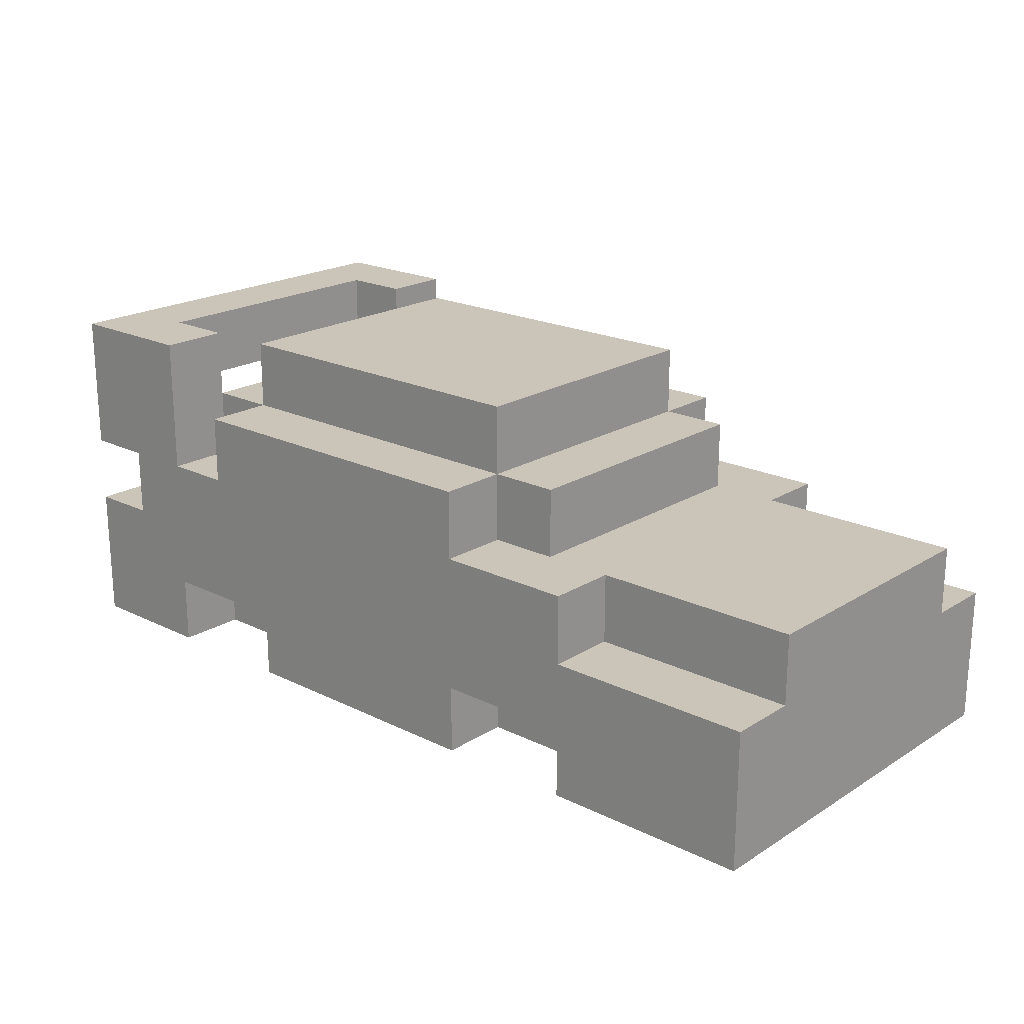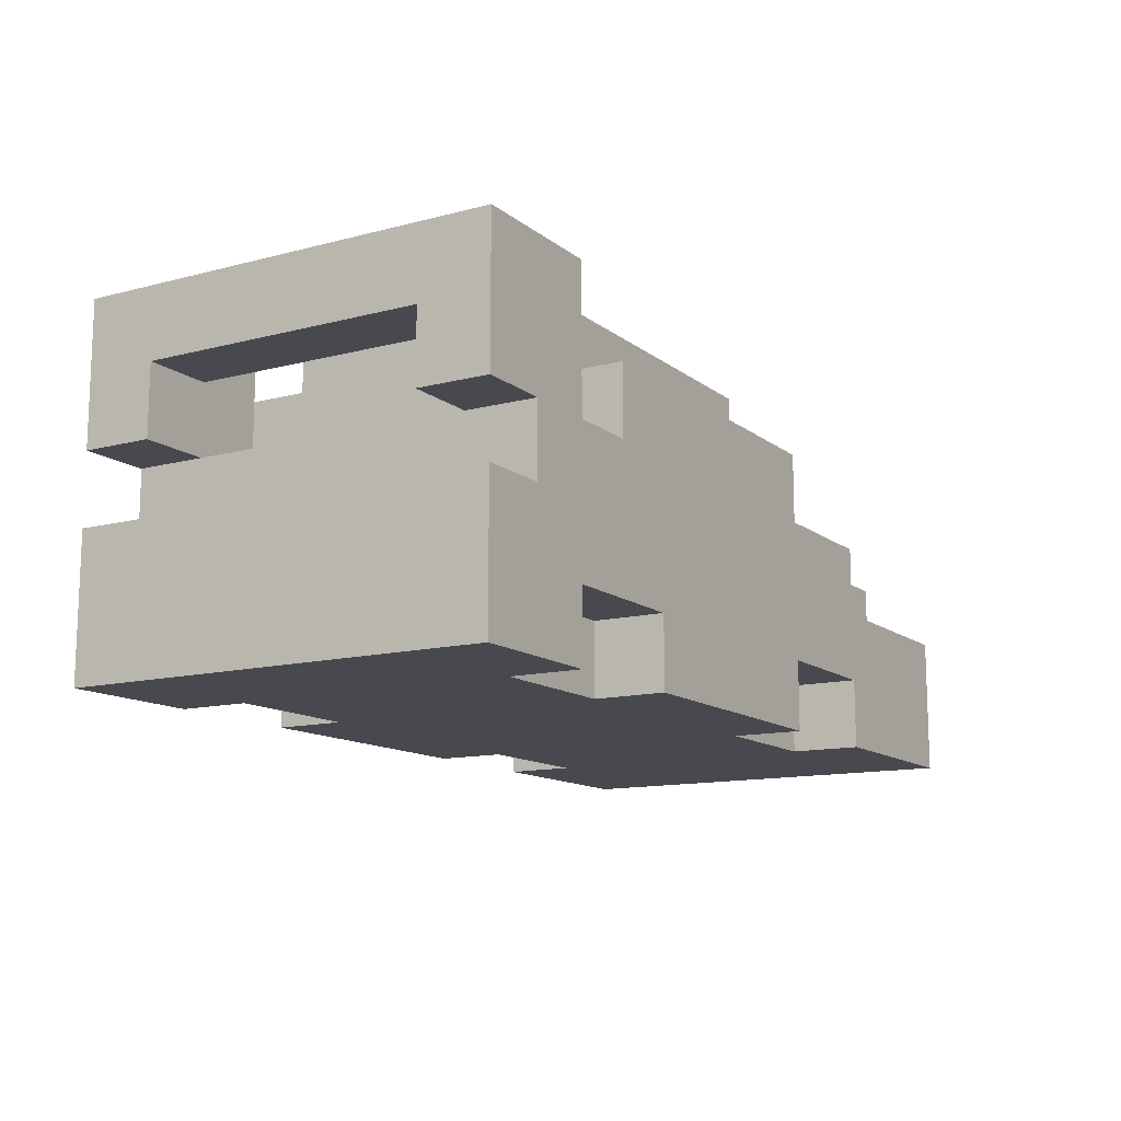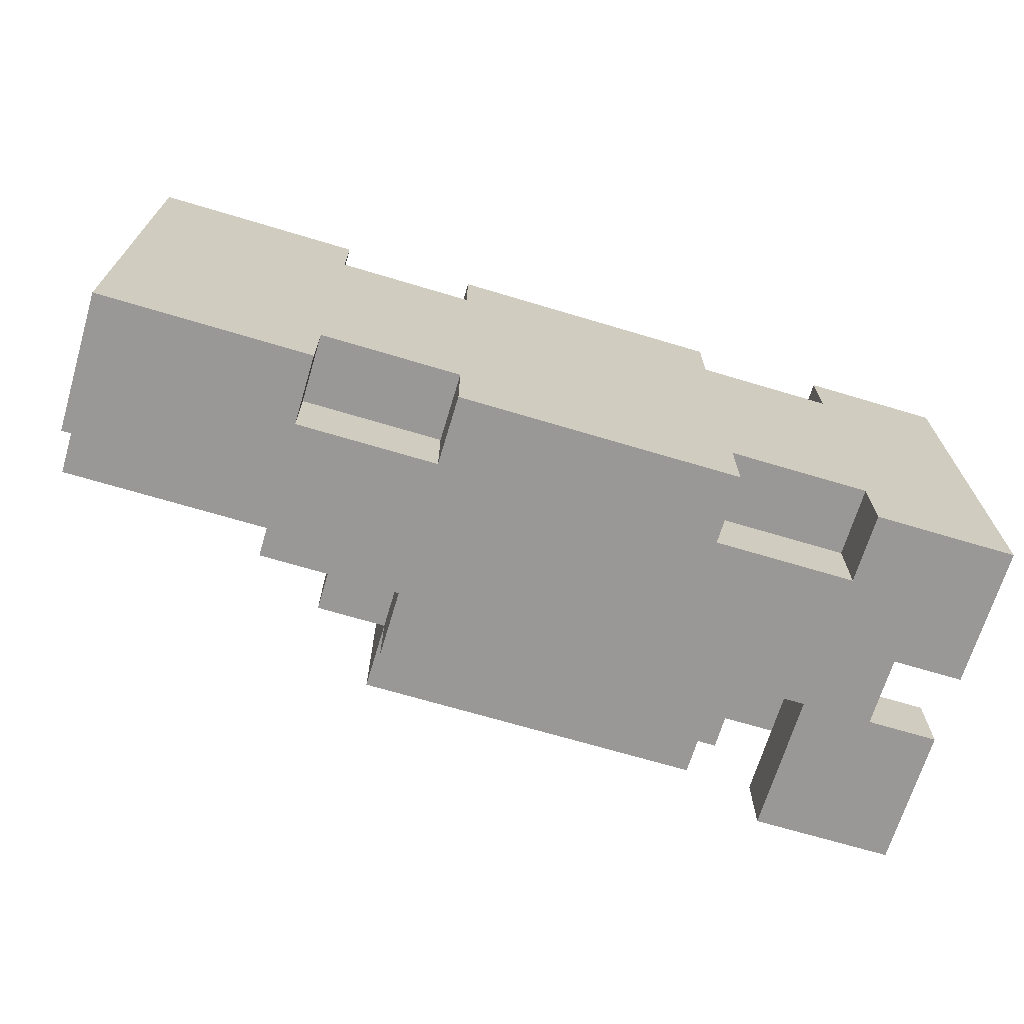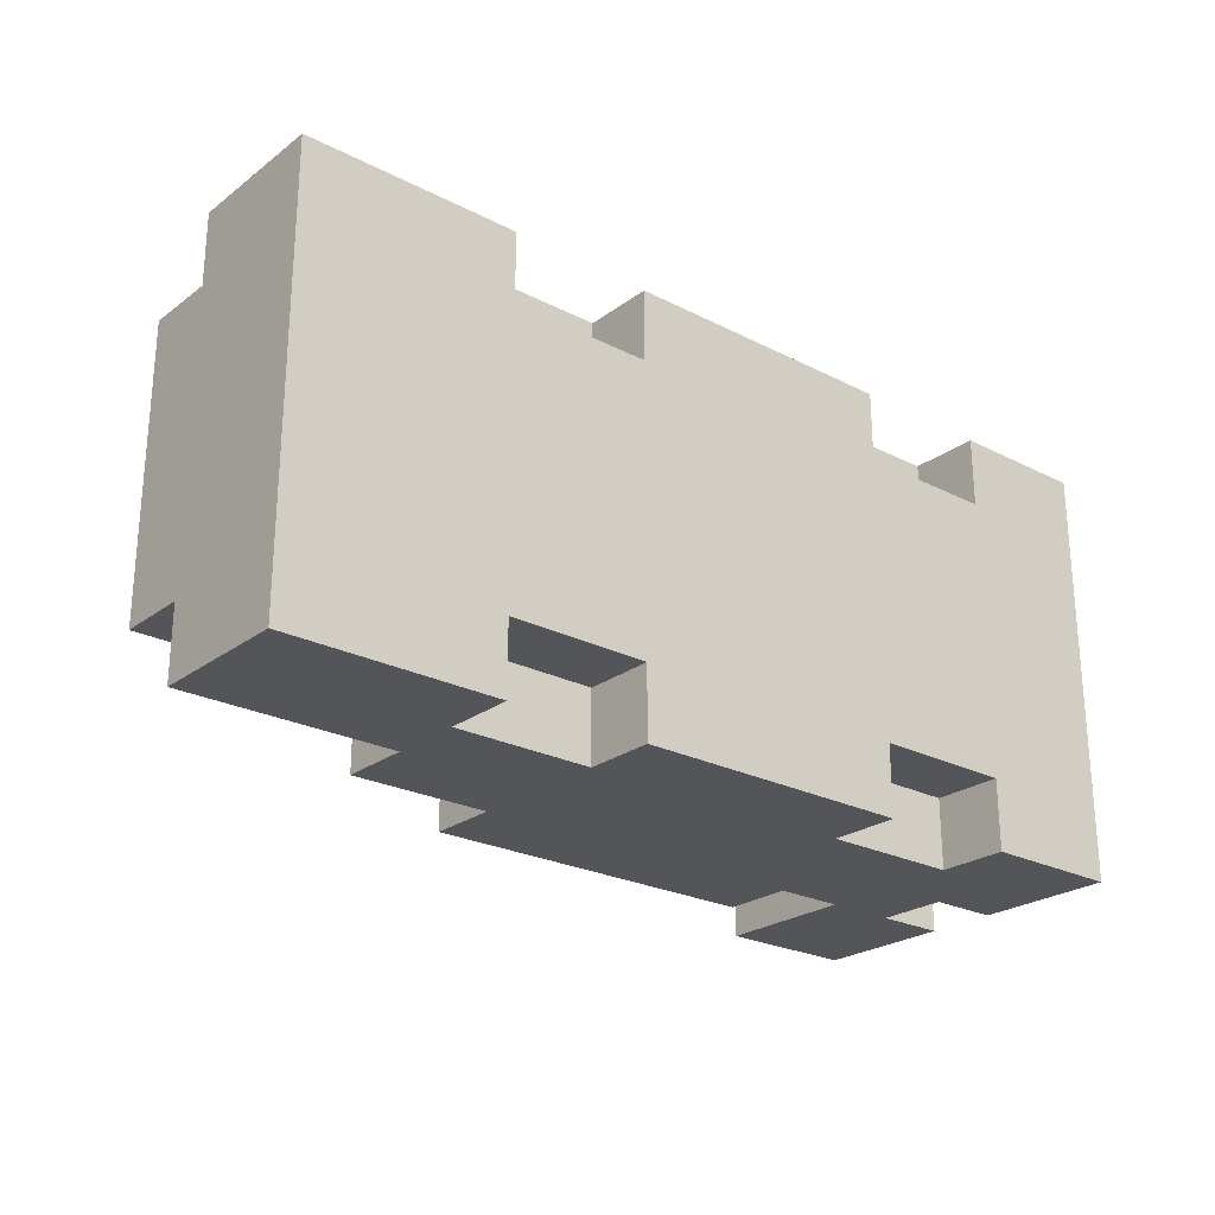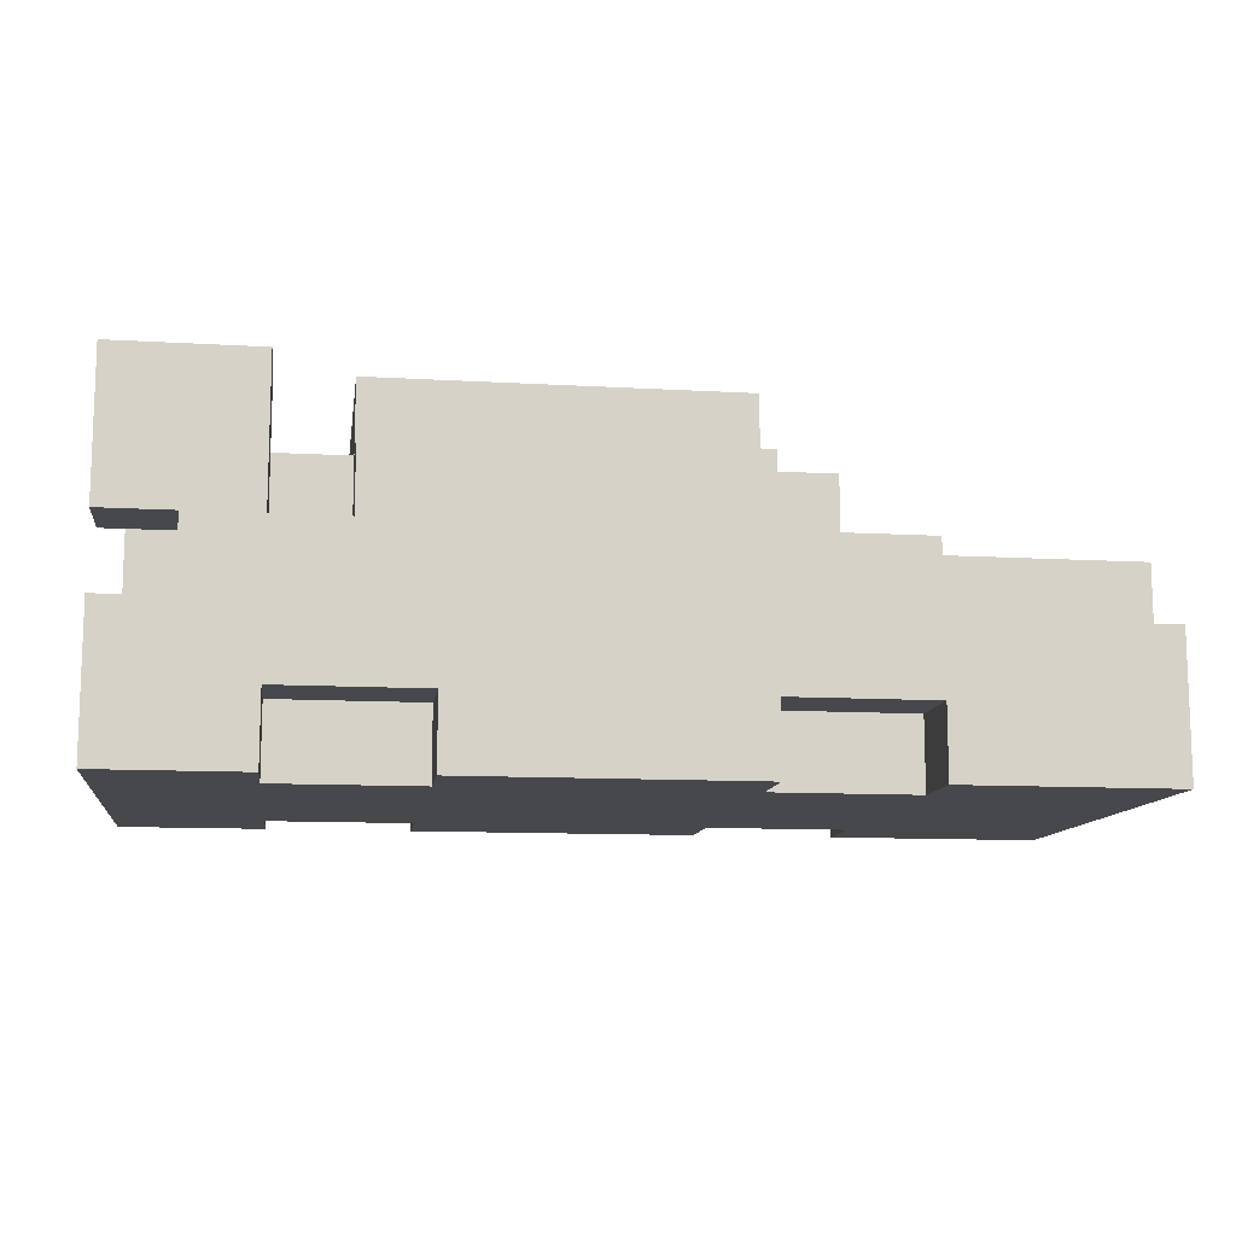
<metadata>
{"format":"obj","ext":"obj","renderer":"f3d","projection":"perspective","resolution":1024,"background":"white","views":[{"elev":20.4,"azim":-138.3,"up":"+Y"},{"elev":-12.7,"azim":121.0,"up":"+Y"},{"elev":-68.7,"azim":-16.7,"up":"+Z"},{"elev":-24.5,"azim":-39.9,"up":"+Z"},{"elev":-11.5,"azim":172.0,"up":"+Y"}]}
</metadata>
<code>
o
v 0.7 0.1 -0.3
v 0.7 0.1 0.3
v 0.7 0.2 -0.3
v 0.7 0.2 -0.1
v 0.7 0.2 0.1
v 0.7 0.2 0.3
v 0.7 0.3 -0.3
v 0.7 0.3 -0.1
v 0.7 0.3 0.1
v 0.7 0.3 0.3
v 0.7 0.4 -0.3
v 0.7 0.4 -0.2
v 0.7 0.4 0.2
v 0.7 0.4 0.3
v 0.7 0.5 -0.2
v 0.7 0.5 0.2
v 0.7 0.6 -0.3
v 0.7 0.6 0.3
v 0.6 0.3 -0.3
v 0.6 0.3 -0.1
v 0.6 0.3 0.1
v 0.6 0.3 0.3
v 0.6 0.4 -0.3
v 0.6 0.4 -0.2
v 0.6 0.4 0.2
v 0.6 0.4 0.3
v 0.5 0.4 -0.2
v 0.5 0.4 0.2
v 0.5 0.5 -0.2
v 0.5 0.5 0.2
v 0.4 0.4 -0.3
v 0.4 0.4 -0.2
v 0.4 0.4 0.2
v 0.4 0.4 0.3
v 0.4 0.5 -0.3
v 0.4 0.5 -0.2
v 0.4 0.5 0.2
v 0.4 0.5 0.3
v 0.4 0.6 -0.2
v 0.4 0.6 0.2
v 0.3 0.1 -0.3
v 0.3 0.1 -0.2
v 0.3 0.1 0.2
v 0.3 0.1 0.3
v 0.3 0.2 -0.3
v 0.3 0.2 -0.2
v 0.3 0.2 0.2
v 0.3 0.2 0.3
v -0.3 0.1 -0.3
v -0.3 0.1 -0.2
v -0.3 0.1 0.2
v -0.3 0.1 0.3
v -0.3 0.2 -0.3
v -0.3 0.2 -0.2
v -0.3 0.2 0.2
v -0.3 0.2 0.3
v 0.6 0.5 -0.2
v 0.6 0.5 0.2
v 0.6 0.6 -0.2
v 0.6 0.6 0.2
v 0.5 0.1 -0.3
v 0.5 0.1 -0.2
v 0.5 0.1 0.2
v 0.5 0.1 0.3
v 0.5 0.2 -0.3
v 0.5 0.2 -0.2
v 0.5 0.2 0.2
v 0.5 0.2 0.3
v 0.5 0.4 -0.3
v 0.5 0.4 -0.2
v 0.5 0.4 0.2
v 0.5 0.4 0.3
v 0.5 0.5 -0.2
v 0.5 0.5 0.2
v 0.5 0.6 -0.3
v 0.5 0.6 -0.2
v 0.5 0.6 0.2
v 0.5 0.6 0.3
v -0.1 0.1 -0.3
v -0.1 0.1 -0.2
v -0.1 0.1 0.2
v -0.1 0.1 0.3
v -0.1 0.2 -0.3
v -0.1 0.2 -0.2
v -0.1 0.2 0.2
v -0.1 0.2 0.3
v -0.1 0.4 -0.3
v -0.1 0.4 -0.2
v -0.1 0.4 0.2
v -0.1 0.4 0.3
v -0.1 0.5 -0.3
v -0.1 0.5 -0.2
v -0.1 0.5 0.2
v -0.1 0.5 0.3
v -0.1 0.6 -0.2
v -0.1 0.6 0.2
v -0.2 0.4 -0.2
v -0.2 0.4 0.2
v -0.2 0.5 -0.2
v -0.2 0.5 0.2
v -0.3 0.3 -0.3
v -0.3 0.3 -0.2
v -0.3 0.3 0.2
v -0.3 0.3 0.3
v -0.3 0.4 -0.3
v -0.3 0.4 -0.2
v -0.3 0.4 0.2
v -0.3 0.4 0.3
v -0.6 0.1 -0.3
v -0.6 0.1 0.3
v -0.6 0.2 -0.3
v -0.6 0.2 -0.1
v -0.6 0.2 0.1
v -0.6 0.2 0.3
v -0.6 0.3 -0.3
v -0.6 0.3 -0.2
v -0.6 0.3 -0.1
v -0.6 0.3 0.1
v -0.6 0.3 0.2
v -0.6 0.3 0.3
v -0.6 0.4 -0.2
v -0.6 0.4 0.2
v 0.7 0.1 -0.3
v 0.7 0.2 -0.3
v 0.7 0.3 -0.3
v 0.7 0.4 -0.3
v 0.7 0.6 -0.3
v 0.6 0.2 -0.3
v 0.6 0.3 -0.3
v 0.6 0.4 -0.3
v 0.5 0.1 -0.3
v 0.5 0.2 -0.3
v 0.5 0.4 -0.3
v 0.5 0.6 -0.3
v 0.4 0.4 -0.3
v 0.4 0.5 -0.3
v 0.3 0.1 -0.3
v 0.3 0.2 -0.3
v 0.3 0.3 -0.3
v 0.3 0.4 -0.3
v 0 0.3 -0.3
v 0 0.4 -0.3
v -0.1 0.1 -0.3
v -0.1 0.2 -0.3
v -0.1 0.4 -0.3
v -0.1 0.5 -0.3
v -0.3 0.1 -0.3
v -0.3 0.2 -0.3
v -0.3 0.3 -0.3
v -0.3 0.4 -0.3
v -0.5 0.2 -0.3
v -0.5 0.3 -0.3
v -0.6 0.1 -0.3
v -0.6 0.2 -0.3
v -0.6 0.3 -0.3
v 0.5 0.1 -0.2
v 0.5 0.2 -0.2
v 0.5 0.4 -0.2
v 0.5 0.5 -0.2
v 0.4 0.4 -0.2
v 0.4 0.5 -0.2
v 0.4 0.6 -0.2
v 0.3 0.1 -0.2
v 0.3 0.2 -0.2
v -0.1 0.1 -0.2
v -0.1 0.2 -0.2
v -0.1 0.4 -0.2
v -0.1 0.5 -0.2
v -0.1 0.6 -0.2
v -0.2 0.4 -0.2
v -0.2 0.5 -0.2
v -0.3 0.1 -0.2
v -0.3 0.2 -0.2
v -0.3 0.3 -0.2
v -0.3 0.4 -0.2
v -0.5 0.3 -0.2
v -0.6 0.3 -0.2
v -0.6 0.4 -0.2
v 0.7 0.4 0.2
v 0.7 0.5 0.2
v 0.6 0.4 0.2
v 0.6 0.5 0.2
v 0.6 0.6 0.2
v 0.5 0.4 0.2
v 0.5 0.5 0.2
v 0.5 0.6 0.2
v 0.7 0.4 -0.2
v 0.7 0.5 -0.2
v 0.6 0.4 -0.2
v 0.6 0.5 -0.2
v 0.6 0.6 -0.2
v 0.5 0.4 -0.2
v 0.5 0.5 -0.2
v 0.5 0.6 -0.2
v 0.5 0.1 0.2
v 0.5 0.2 0.2
v 0.5 0.4 0.2
v 0.5 0.5 0.2
v 0.4 0.4 0.2
v 0.4 0.5 0.2
v 0.4 0.6 0.2
v 0.3 0.1 0.2
v 0.3 0.2 0.2
v -0.1 0.1 0.2
v -0.1 0.2 0.2
v -0.1 0.4 0.2
v -0.1 0.5 0.2
v -0.1 0.6 0.2
v -0.2 0.4 0.2
v -0.2 0.5 0.2
v -0.3 0.1 0.2
v -0.3 0.2 0.2
v -0.3 0.3 0.2
v -0.3 0.4 0.2
v -0.5 0.3 0.2
v -0.6 0.3 0.2
v -0.6 0.4 0.2
v 0.7 0.1 0.3
v 0.7 0.2 0.3
v 0.7 0.3 0.3
v 0.7 0.4 0.3
v 0.7 0.6 0.3
v 0.6 0.2 0.3
v 0.6 0.3 0.3
v 0.6 0.4 0.3
v 0.5 0.1 0.3
v 0.5 0.2 0.3
v 0.5 0.4 0.3
v 0.5 0.6 0.3
v 0.4 0.4 0.3
v 0.4 0.5 0.3
v 0.3 0.1 0.3
v 0.3 0.2 0.3
v 0.3 0.3 0.3
v 0.3 0.4 0.3
v 0 0.3 0.3
v 0 0.4 0.3
v -0.1 0.1 0.3
v -0.1 0.2 0.3
v -0.1 0.4 0.3
v -0.1 0.5 0.3
v -0.3 0.1 0.3
v -0.3 0.2 0.3
v -0.3 0.3 0.3
v -0.3 0.4 0.3
v -0.5 0.2 0.3
v -0.5 0.3 0.3
v -0.6 0.1 0.3
v -0.6 0.2 0.3
v -0.6 0.3 0.3
v 0.7 0.1 -0.3
v 0.5 0.1 -0.3
v 0.3 0.1 -0.3
v -0.1 0.1 -0.3
v -0.3 0.1 -0.3
v -0.6 0.1 -0.3
v 0.5 0.1 -0.2
v 0.3 0.1 -0.2
v -0.1 0.1 -0.2
v -0.3 0.1 -0.2
v 0.5 0.1 0.2
v 0.3 0.1 0.2
v -0.1 0.1 0.2
v -0.3 0.1 0.2
v 0.7 0.1 0.3
v 0.5 0.1 0.3
v 0.3 0.1 0.3
v -0.1 0.1 0.3
v -0.3 0.1 0.3
v -0.6 0.1 0.3
v 0.5 0.2 -0.3
v 0.3 0.2 -0.3
v -0.1 0.2 -0.3
v -0.3 0.2 -0.3
v 0.5 0.2 -0.2
v 0.3 0.2 -0.2
v -0.1 0.2 -0.2
v -0.3 0.2 -0.2
v 0.5 0.2 0.2
v 0.3 0.2 0.2
v -0.1 0.2 0.2
v -0.3 0.2 0.2
v 0.5 0.2 0.3
v 0.3 0.2 0.3
v -0.1 0.2 0.3
v -0.3 0.2 0.3
v 0.7 0.4 -0.3
v 0.6 0.4 -0.3
v 0.7 0.4 -0.2
v 0.6 0.4 -0.2
v 0.7 0.4 0.2
v 0.6 0.4 0.2
v 0.7 0.4 0.3
v 0.6 0.4 0.3
v 0.7 0.5 -0.2
v 0.6 0.5 -0.2
v 0.7 0.5 0.2
v 0.6 0.5 0.2
v 0.7 0.3 -0.3
v 0.6 0.3 -0.3
v -0.3 0.3 -0.3
v -0.5 0.3 -0.3
v -0.6 0.3 -0.3
v -0.3 0.3 -0.2
v -0.5 0.3 -0.2
v -0.6 0.3 -0.2
v 0.7 0.3 -0.1
v 0.6 0.3 -0.1
v 0.7 0.3 0.1
v 0.6 0.3 0.1
v -0.3 0.3 0.2
v -0.5 0.3 0.2
v -0.6 0.3 0.2
v 0.7 0.3 0.3
v 0.6 0.3 0.3
v -0.3 0.3 0.3
v -0.5 0.3 0.3
v -0.6 0.3 0.3
v 0.5 0.4 -0.3
v 0.4 0.4 -0.3
v -0.1 0.4 -0.3
v -0.3 0.4 -0.3
v 0.6 0.4 -0.2
v 0.5 0.4 -0.2
v 0.4 0.4 -0.2
v -0.1 0.4 -0.2
v -0.2 0.4 -0.2
v -0.3 0.4 -0.2
v -0.6 0.4 -0.2
v 0.6 0.4 0.2
v 0.5 0.4 0.2
v 0.4 0.4 0.2
v -0.1 0.4 0.2
v -0.2 0.4 0.2
v -0.3 0.4 0.2
v -0.6 0.4 0.2
v 0.5 0.4 0.3
v 0.4 0.4 0.3
v -0.1 0.4 0.3
v -0.3 0.4 0.3
v 0.4 0.5 -0.3
v -0.1 0.5 -0.3
v 0.5 0.5 -0.2
v 0.4 0.5 -0.2
v -0.1 0.5 -0.2
v -0.2 0.5 -0.2
v 0.5 0.5 0.2
v 0.4 0.5 0.2
v -0.1 0.5 0.2
v -0.2 0.5 0.2
v 0.4 0.5 0.3
v -0.1 0.5 0.3
v 0.7 0.6 -0.3
v 0.5 0.6 -0.3
v 0.6 0.6 -0.2
v 0.5 0.6 -0.2
v 0.4 0.6 -0.2
v -0.1 0.6 -0.2
v 0.6 0.6 0.2
v 0.5 0.6 0.2
v 0.4 0.6 0.2
v -0.1 0.6 0.2
v 0.7 0.6 0.3
v 0.5 0.6 0.3
f 3 2 1
f 4 2 3
f 5 2 4
f 6 2 5
f 7 4 3
f 8 5 4
f 8 4 7
f 9 6 5
f 9 5 8
f 10 6 9
f 15 12 11
f 16 14 13
f 17 15 11
f 17 16 15
f 18 14 16
f 18 16 17
f 23 20 19
f 23 22 21
f 23 21 20
f 24 22 23
f 25 22 24
f 26 22 25
f 29 28 27
f 30 28 29
f 35 32 31
f 36 32 35
f 37 34 33
f 38 34 37
f 39 37 36
f 40 37 39
f 45 42 41
f 46 42 45
f 47 44 43
f 48 44 47
f 53 50 49
f 54 50 53
f 55 52 51
f 56 52 55
f 57 58 59
f 59 58 60
f 61 62 65
f 65 62 66
f 63 64 67
f 67 64 68
f 69 70 73
f 71 72 74
f 69 73 75
f 75 73 76
f 74 72 77
f 77 72 78
f 79 80 83
f 83 80 84
f 81 82 85
f 85 82 86
f 87 88 91
f 91 88 92
f 89 90 93
f 93 90 94
f 92 93 95
f 95 93 96
f 97 98 99
f 99 98 100
f 101 102 105
f 105 102 106
f 103 104 107
f 107 104 108
f 109 110 111
f 111 110 112
f 112 110 113
f 113 110 114
f 111 112 115
f 115 112 116
f 112 113 117
f 116 112 117
f 113 114 118
f 117 113 118
f 118 114 119
f 119 114 120
f 116 117 121
f 118 119 121
f 117 118 121
f 121 119 122
f 128 124 123
f 128 125 124
f 129 125 128
f 130 127 126
f 131 129 128
f 131 130 129
f 131 128 123
f 132 130 131
f 133 127 130
f 133 130 132
f 134 127 133
f 135 133 132
f 138 135 132
f 139 135 138
f 140 136 135
f 140 135 139
f 141 139 138
f 141 138 137
f 141 140 139
f 142 136 140
f 142 140 141
f 143 141 137
f 143 142 141
f 144 142 143
f 145 136 142
f 145 142 144
f 146 136 145
f 148 145 144
f 149 145 148
f 150 145 149
f 151 148 147
f 151 149 148
f 152 149 151
f 153 151 147
f 154 152 151
f 154 151 153
f 155 152 154
f 160 159 158
f 161 159 160
f 163 157 156
f 164 157 163
f 168 162 161
f 169 162 168
f 170 168 167
f 171 168 170
f 172 166 165
f 173 166 172
f 176 175 174
f 177 175 176
f 178 175 177
f 181 180 179
f 182 180 181
f 184 182 181
f 184 183 182
f 185 183 184
f 186 183 185
f 187 188 189
f 189 188 190
f 189 190 192
f 190 191 192
f 192 191 193
f 193 191 194
f 197 198 199
f 199 198 200
f 195 196 202
f 202 196 203
f 200 201 207
f 207 201 208
f 206 207 209
f 209 207 210
f 204 205 211
f 211 205 212
f 213 214 215
f 215 214 216
f 216 214 217
f 218 219 223
f 219 220 223
f 223 220 224
f 221 222 225
f 223 224 226
f 224 225 226
f 218 223 226
f 226 225 227
f 225 222 228
f 227 225 228
f 228 222 229
f 227 228 230
f 227 230 233
f 233 230 234
f 230 231 235
f 234 230 235
f 233 234 236
f 232 233 236
f 234 235 236
f 235 231 237
f 236 235 237
f 232 236 238
f 236 237 238
f 238 237 239
f 237 231 240
f 239 237 240
f 240 231 241
f 239 240 243
f 243 240 244
f 244 240 245
f 242 243 246
f 243 244 246
f 246 244 247
f 242 246 248
f 246 247 249
f 248 246 249
f 249 247 250
f 257 252 251
f 258 254 253
f 259 254 258
f 260 256 255
f 261 259 258
f 261 260 259
f 261 257 251
f 261 258 257
f 262 260 261
f 263 260 262
f 264 256 260
f 264 260 263
f 265 261 251
f 266 261 265
f 267 263 262
f 268 263 267
f 269 256 264
f 270 256 269
f 275 272 271
f 276 272 275
f 277 274 273
f 278 274 277
f 283 280 279
f 284 280 283
f 285 282 281
f 286 282 285
f 289 288 287
f 290 288 289
f 293 292 291
f 294 292 293
f 297 296 295
f 298 296 297
f 301 302 304
f 302 303 305
f 304 302 305
f 305 303 306
f 299 300 307
f 307 300 308
f 307 308 309
f 309 308 310
f 309 310 314
f 314 310 315
f 311 312 316
f 312 313 317
f 316 312 317
f 317 313 318
f 319 320 324
f 324 320 325
f 321 322 326
f 326 322 327
f 327 322 328
f 323 324 330
f 330 324 331
f 328 329 334
f 327 328 334
f 334 329 335
f 335 329 336
f 331 332 337
f 337 332 338
f 334 335 339
f 333 334 339
f 339 335 340
f 341 342 344
f 344 342 345
f 343 344 347
f 347 344 348
f 345 346 349
f 349 346 350
f 348 349 351
f 351 349 352
f 353 354 355
f 355 354 356
f 353 355 359
f 357 358 361
f 361 358 362
f 359 360 363
f 353 359 363
f 363 360 364

</code>
